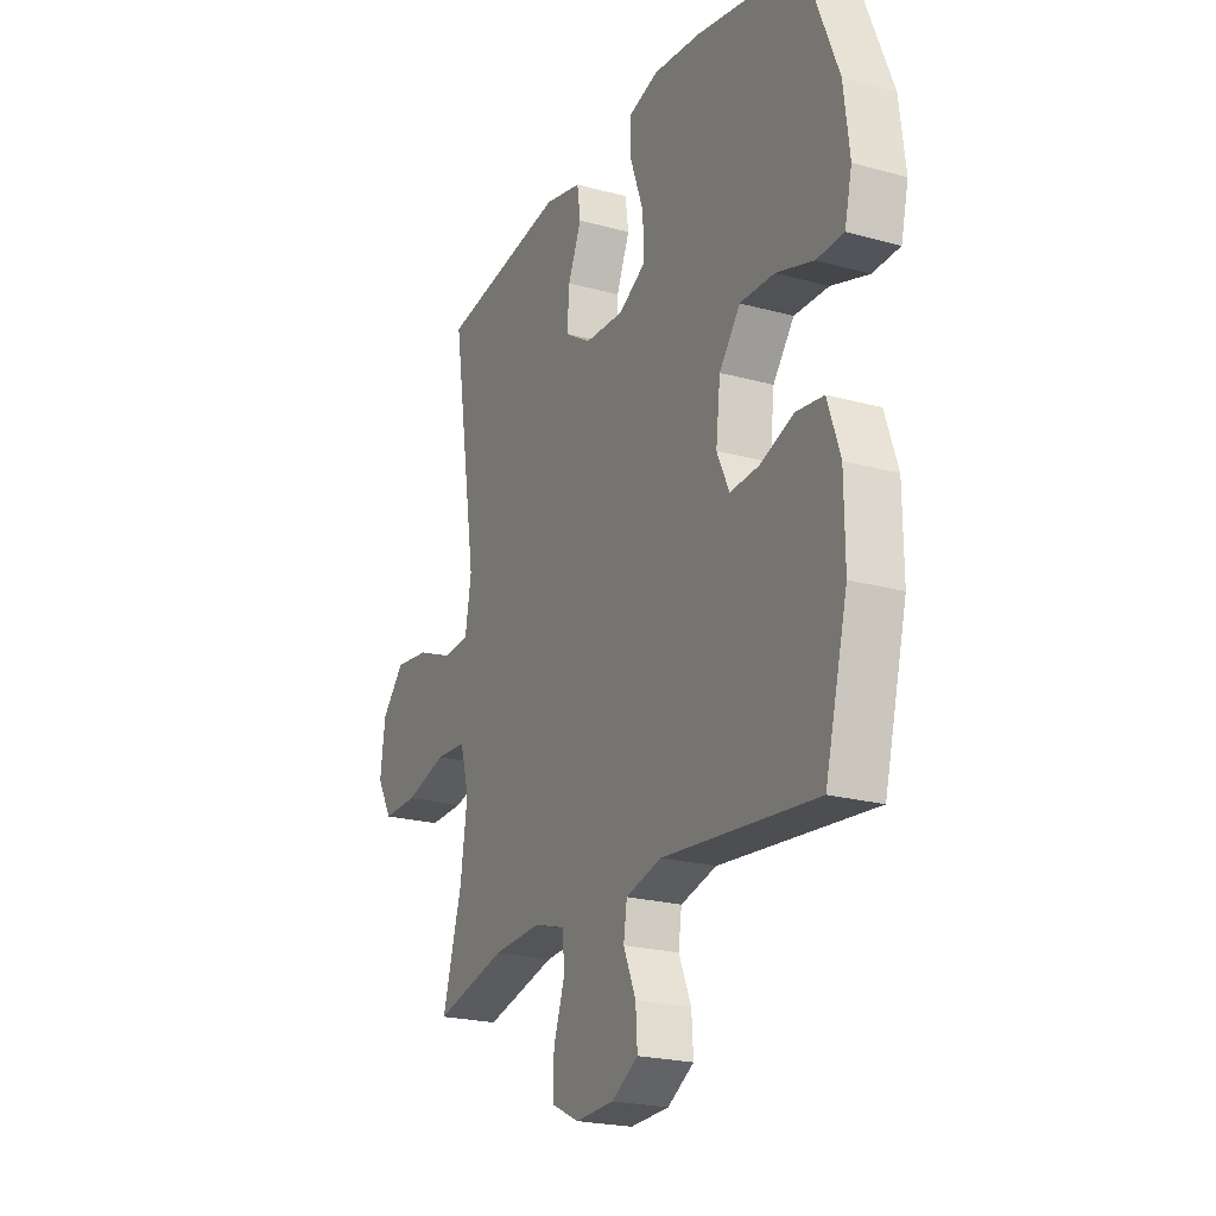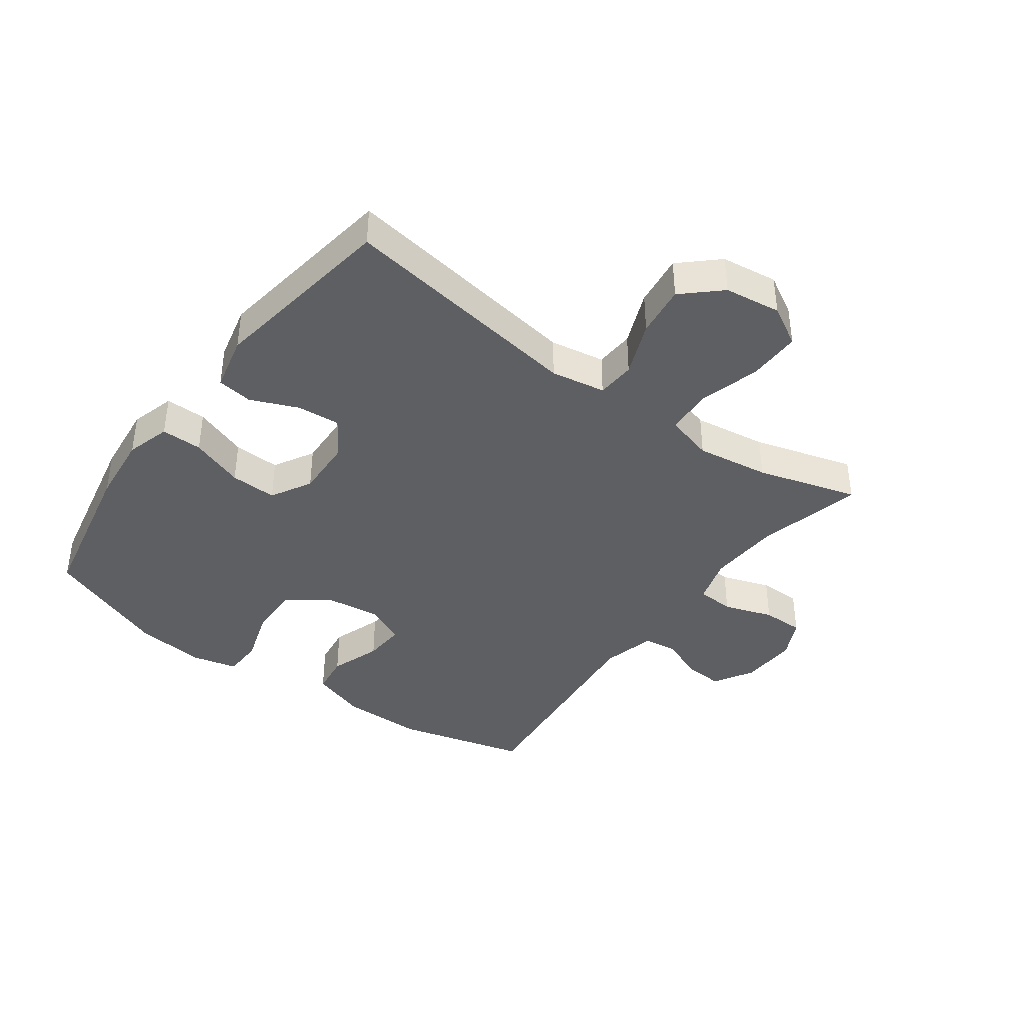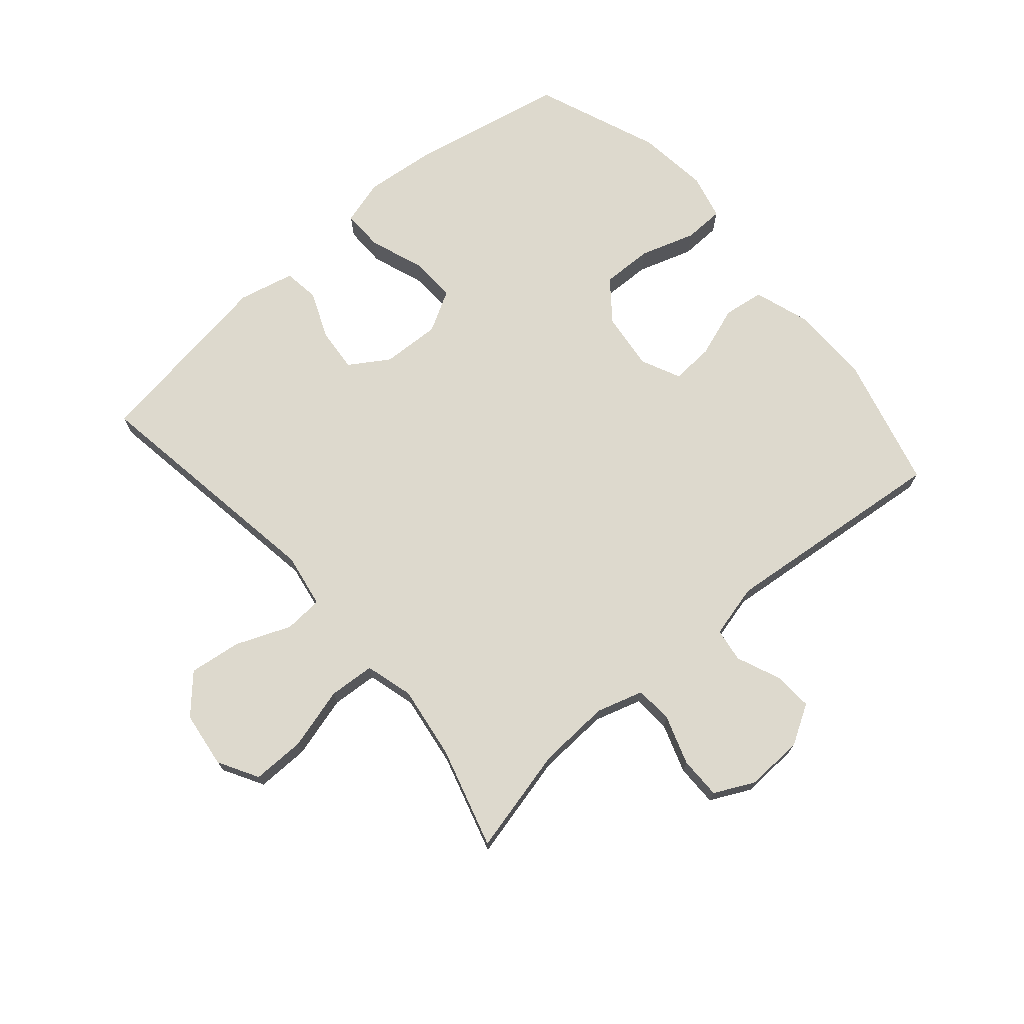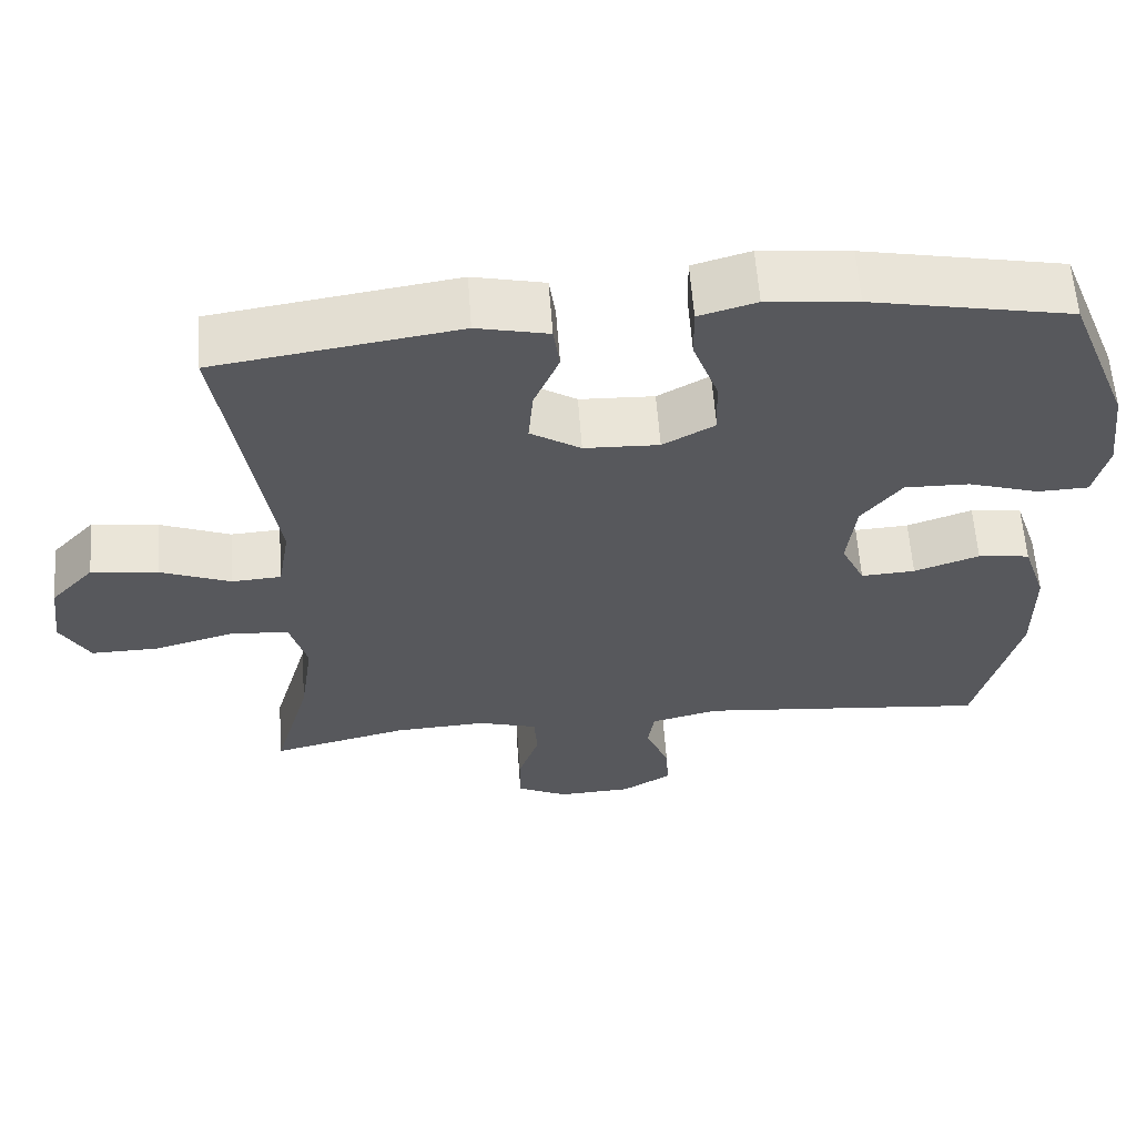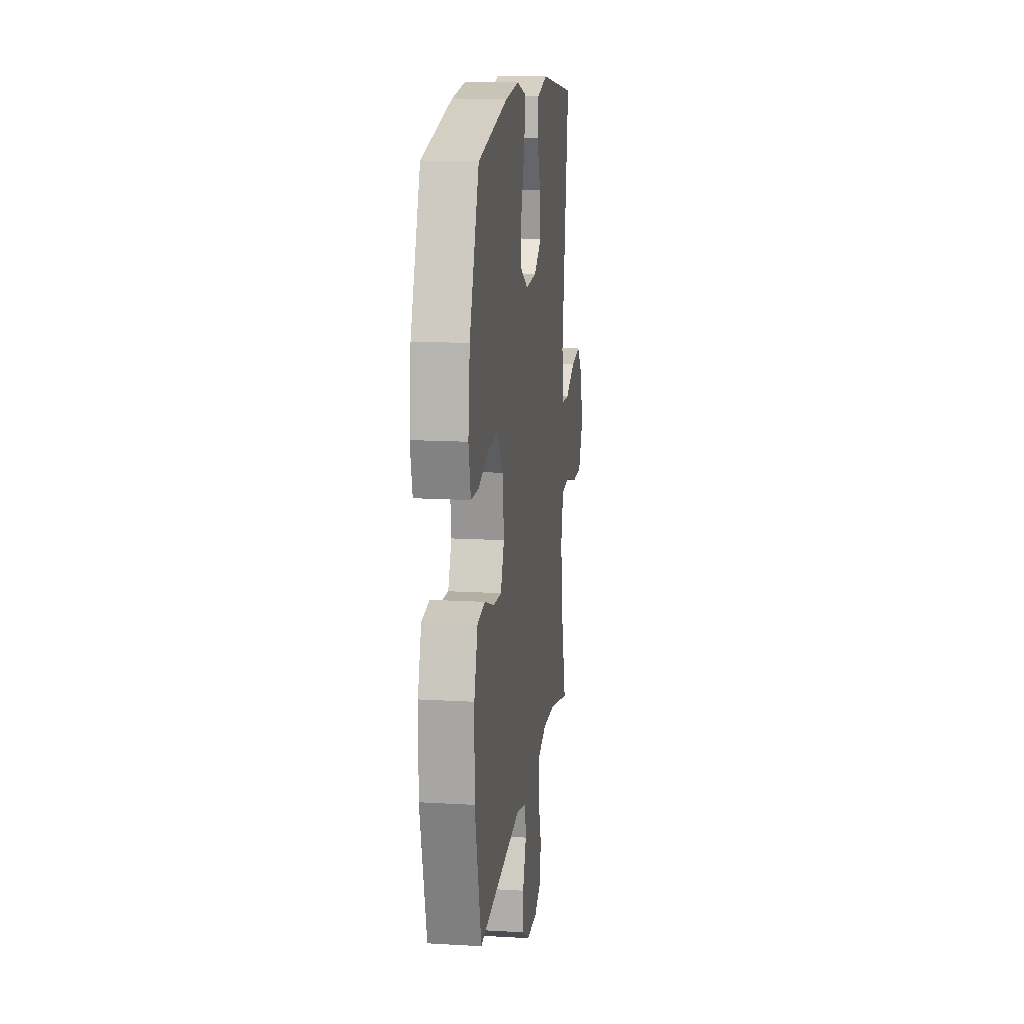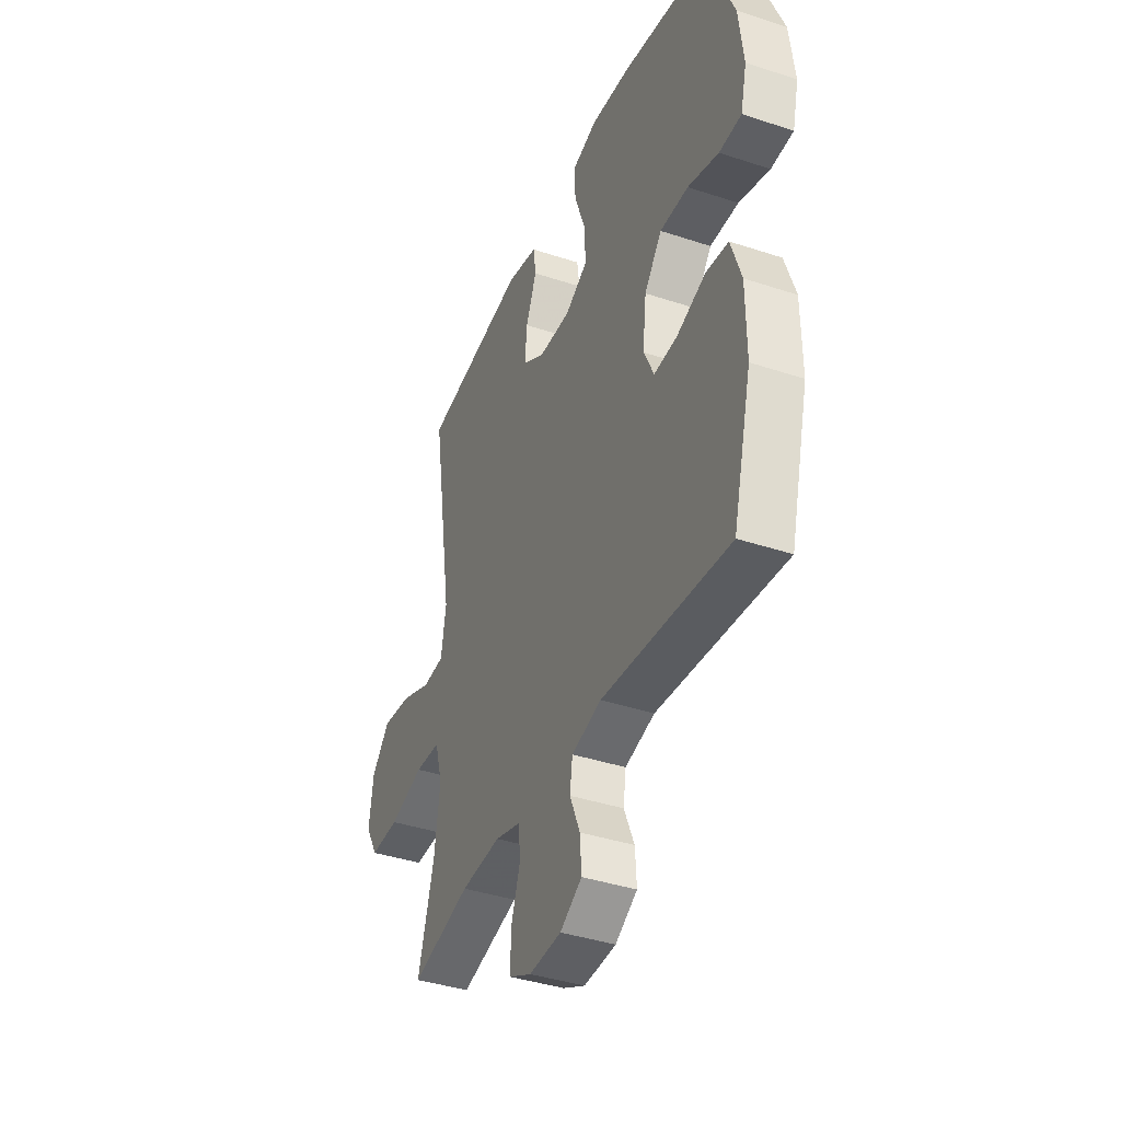
<metadata>
{"format":"obj","ext":"obj","renderer":"f3d","projection":"perspective","resolution":1024,"background":"white","views":[{"elev":-22.2,"azim":-115.6,"up":"+Z"},{"elev":-39.9,"azim":53.9,"up":"+Y"},{"elev":72.0,"azim":139.3,"up":"+Y"},{"elev":60.7,"azim":175.8,"up":"+Z"},{"elev":14.5,"azim":-82.7,"up":"+Z"},{"elev":-39.5,"azim":-112.4,"up":"+Z"}]}
</metadata>
<code>
v 0.5 0.07 -0.5
v 0.326 0.07 -0.458
v 0.209 0.07 -0.452
v 0.133 0.07 -0.475
v 0.129 0.07 -0.536
v 0.156 0.07 -0.616
v 0.156 0.07 -0.684
v 0.091 0.07 -0.716
v -0.003 0.07 -0.712
v -0.067 0.07 -0.674
v -0.063 0.07 -0.61
v -0.033 0.07 -0.539
v -0.041 0.07 -0.484
v -0.128 0.07 -0.462
v -0.5 0.07 -0.5
v -0.555 0.07 -0.286
v -0.554 0.07 -0.152
v -0.524 0.07 -0.062
v -0.458 0.07 -0.053
v -0.375 0.07 -0.082
v -0.306 0.07 -0.086
v -0.276 0.07 -0.022
v -0.287 0.07 0.072
v -0.338 0.07 0.137
v -0.421 0.07 0.135
v -0.511 0.07 0.106
v -0.576 0.07 0.108
v -0.594 0.07 0.183
v -0.58 0.07 0.298
v -0.5 0.07 0.5
v -0.246 0.07 0.551
v -0.131 0.07 0.563
v -0.058 0.07 0.542
v -0.059 0.07 0.475
v -0.091 0.07 0.387
v -0.094 0.07 0.311
v -0.028 0.07 0.274
v 0.067 0.07 0.278
v 0.131 0.07 0.319
v 0.125 0.07 0.39
v 0.093 0.07 0.467
v 0.101 0.07 0.525
v 0.192 0.07 0.546
v 0.5 0.07 0.5
v 0.438 0.07 0.1
v 0.453 0.07 0.011
v 0.516 0.07 0.007
v 0.605 0.07 0.043
v 0.69 0.07 0.054
v 0.745 0.07 -0.006
v 0.757 0.07 -0.098
v 0.72 0.07 -0.163
v 0.634 0.07 -0.162
v 0.533 0.07 -0.134
v 0.458 0.07 -0.139
v 0.436 0.07 -0.217
v 0.453 0.07 -0.336
v 0.5 0 -0.5
v 0.326 0 -0.458
v 0.209 0 -0.452
v 0.133 0 -0.475
v 0.129 0 -0.536
v 0.156 0 -0.616
v 0.156 0 -0.684
v 0.091 0 -0.716
v -0.003 0 -0.712
v -0.067 0 -0.674
v -0.063 0 -0.61
v -0.033 0 -0.539
v -0.041 0 -0.484
v -0.128 0 -0.462
v -0.5 0 -0.5
v -0.555 0 -0.286
v -0.554 0 -0.152
v -0.524 0 -0.062
v -0.458 0 -0.053
v -0.375 0 -0.082
v -0.306 0 -0.086
v -0.276 0 -0.022
v -0.287 0 0.072
v -0.338 0 0.137
v -0.421 0 0.135
v -0.511 0 0.106
v -0.576 0 0.108
v -0.594 0 0.183
v -0.58 0 0.298
v -0.5 0 0.5
v -0.246 0 0.551
v -0.131 0 0.563
v -0.058 0 0.542
v -0.059 0 0.475
v -0.091 0 0.387
v -0.094 0 0.311
v -0.028 0 0.274
v 0.067 0 0.278
v 0.131 0 0.319
v 0.125 0 0.39
v 0.093 0 0.467
v 0.101 0 0.525
v 0.192 0 0.546
v 0.5 0 0.5
v 0.438 0 0.1
v 0.453 0 0.011
v 0.516 0 0.007
v 0.605 0 0.043
v 0.69 0 0.054
v 0.745 0 -0.006
v 0.757 0 -0.098
v 0.72 0 -0.163
v 0.634 0 -0.162
v 0.533 0 -0.134
v 0.458 0 -0.139
v 0.436 0 -0.217
v 0.453 0 -0.336
f 51 52 53 54
f 51 54 55
f 50 51 55
f 47 48 49 50
f 47 50 55
f 46 47 55
f 45 46 55 56
f 43 44 45
f 40 41 42 43
f 39 40 43 45
f 38 39 45 56
f 32 33 34 35
f 32 35 36
f 31 32 36
f 30 31 36
f 29 30 36 37
f 25 26 27 28
f 24 25 28 29
f 17 18 19 20
f 17 20 21
f 14 15 16 17
f 13 14 17 21
f 9 10 11 12
f 9 12 13
f 8 9 13
f 5 6 7 8
f 4 5 8 13
f 3 4 13 21
f 57 1 2
f 37 38 56 57
f 24 29 37 57
f 23 24 57 2
f 22 23 2 3
f 3 21 22
f 111 110 109 108
f 112 111 108
f 112 108 107
f 107 106 105 104
f 112 107 104
f 112 104 103
f 113 112 103 102
f 102 101 100
f 100 99 98 97
f 102 100 97 96
f 113 102 96 95
f 92 91 90 89
f 93 92 89
f 93 89 88
f 93 88 87
f 94 93 87 86
f 85 84 83 82
f 86 85 82 81
f 77 76 75 74
f 78 77 74
f 74 73 72 71
f 78 74 71 70
f 69 68 67 66
f 70 69 66
f 70 66 65
f 65 64 63 62
f 70 65 62 61
f 78 70 61 60
f 59 58 114
f 114 113 95 94
f 114 94 86 81
f 59 114 81 80
f 60 59 80 79
f 79 78 60
f 1 58 59 2
f 2 59 60 3
f 3 60 61 4
f 4 61 62 5
f 5 62 63 6
f 6 63 64 7
f 7 64 65 8
f 8 65 66 9
f 9 66 67 10
f 10 67 68 11
f 11 68 69 12
f 12 69 70 13
f 13 70 71 14
f 14 71 72 15
f 15 72 73 16
f 16 73 74 17
f 17 74 75 18
f 18 75 76 19
f 19 76 77 20
f 20 77 78 21
f 21 78 79 22
f 22 79 80 23
f 23 80 81 24
f 24 81 82 25
f 25 82 83 26
f 26 83 84 27
f 27 84 85 28
f 28 85 86 29
f 29 86 87 30
f 30 87 88 31
f 31 88 89 32
f 32 89 90 33
f 33 90 91 34
f 34 91 92 35
f 35 92 93 36
f 36 93 94 37
f 37 94 95 38
f 38 95 96 39
f 39 96 97 40
f 40 97 98 41
f 41 98 99 42
f 42 99 100 43
f 43 100 101 44
f 44 101 102 45
f 45 102 103 46
f 46 103 104 47
f 47 104 105 48
f 48 105 106 49
f 49 106 107 50
f 50 107 108 51
f 51 108 109 52
f 52 109 110 53
f 53 110 111 54
f 54 111 112 55
f 55 112 113 56
f 56 113 114 57
f 57 114 58 1

</code>
